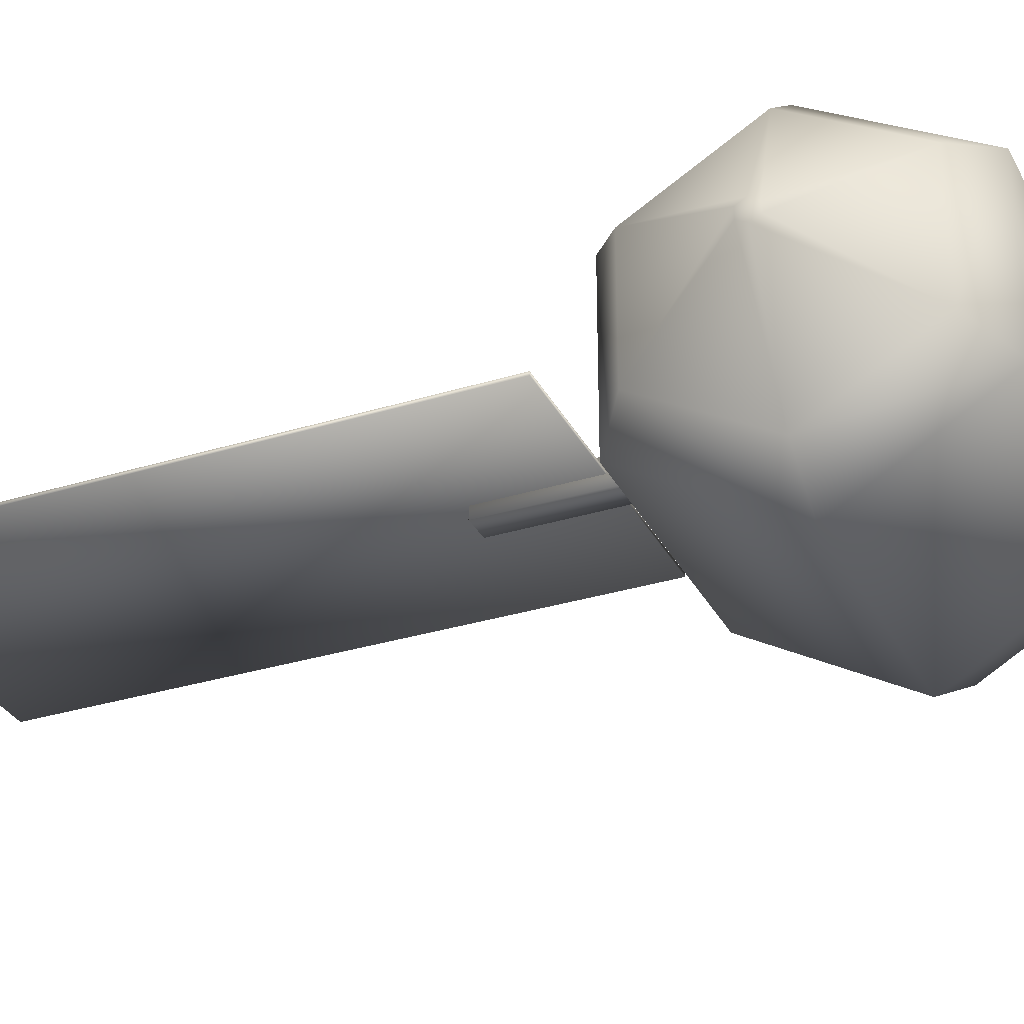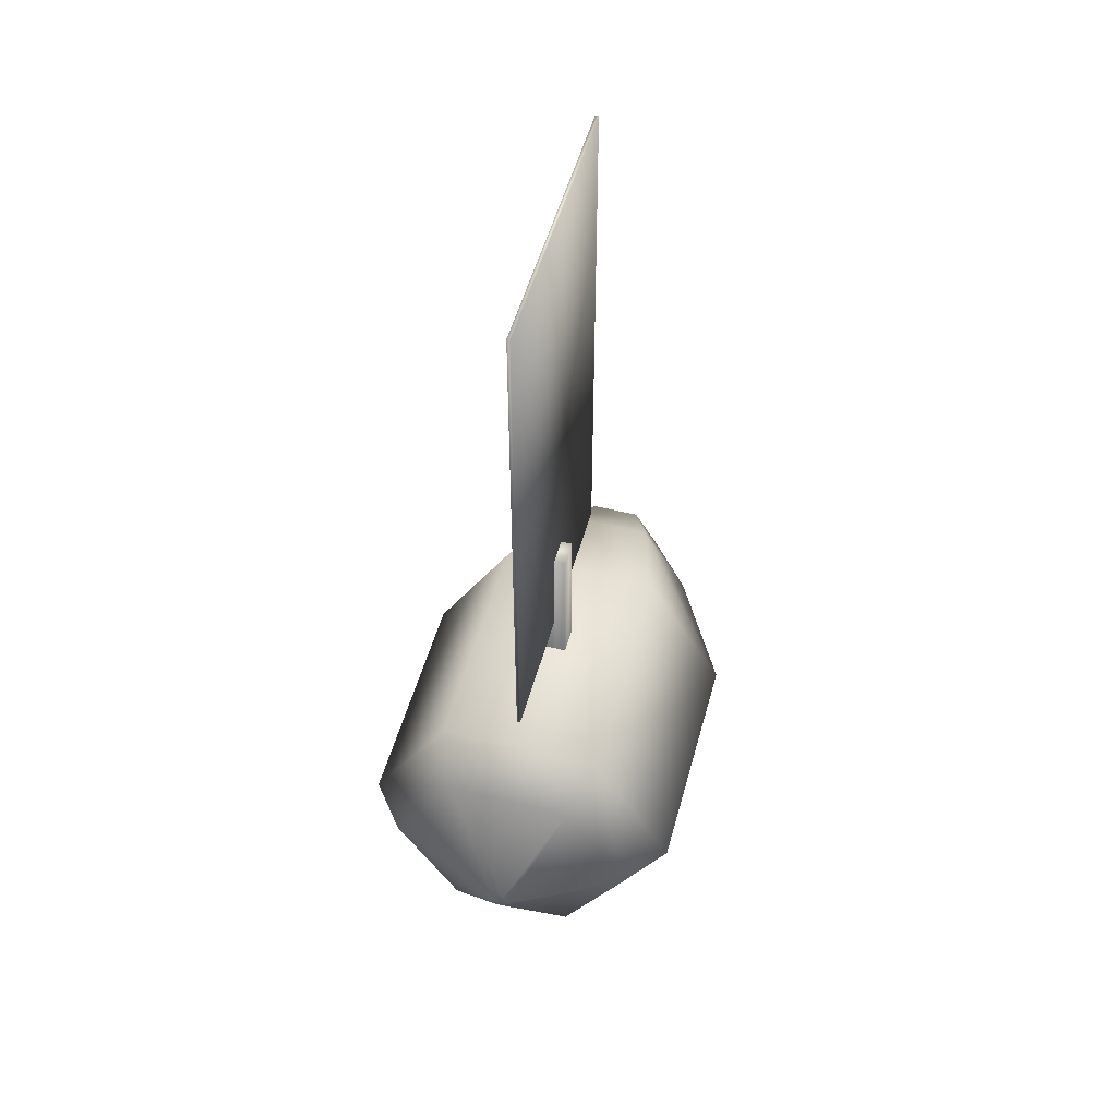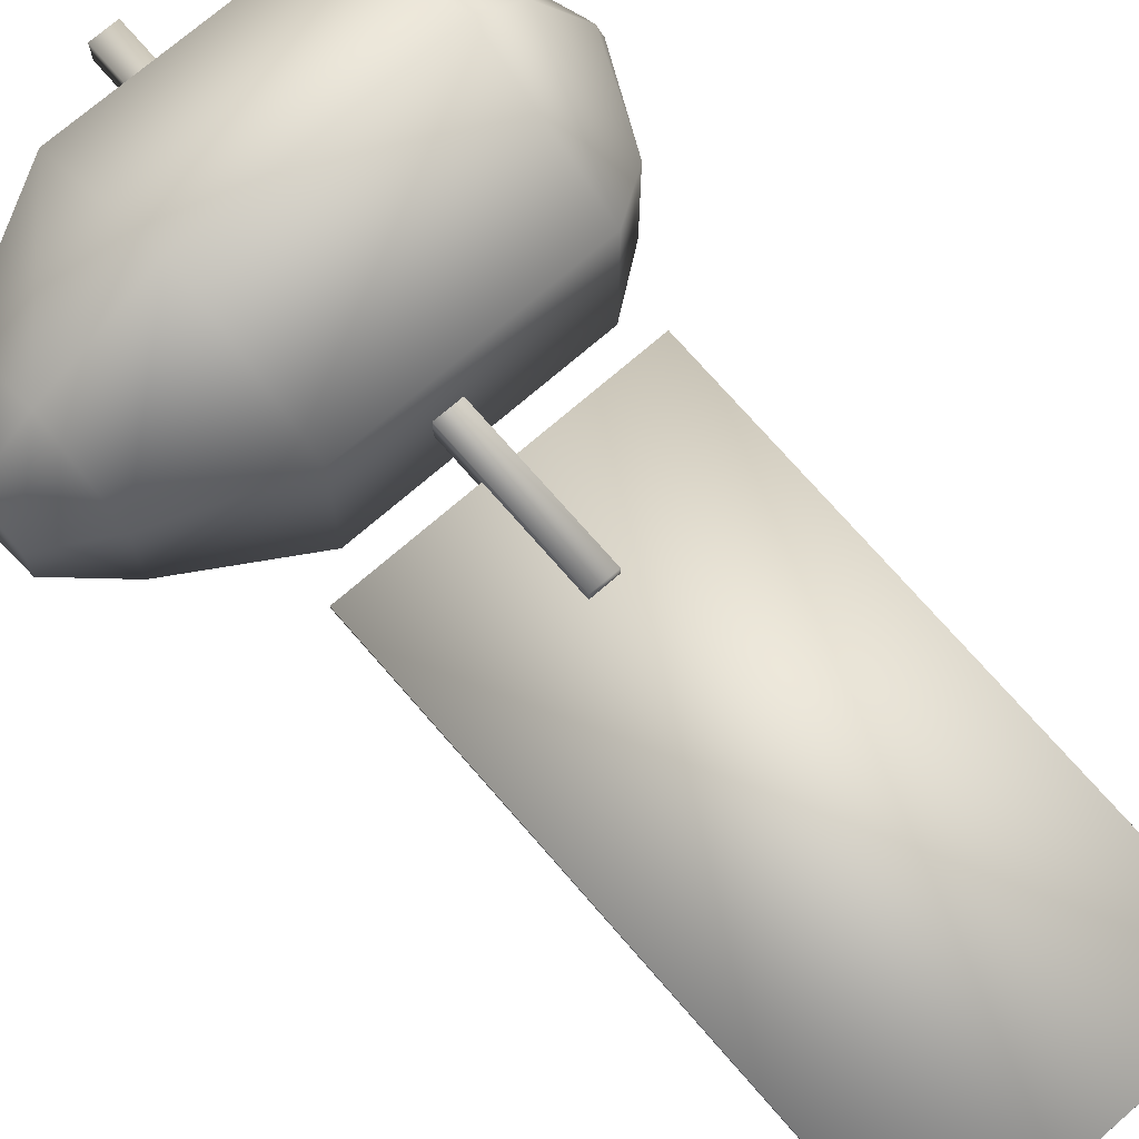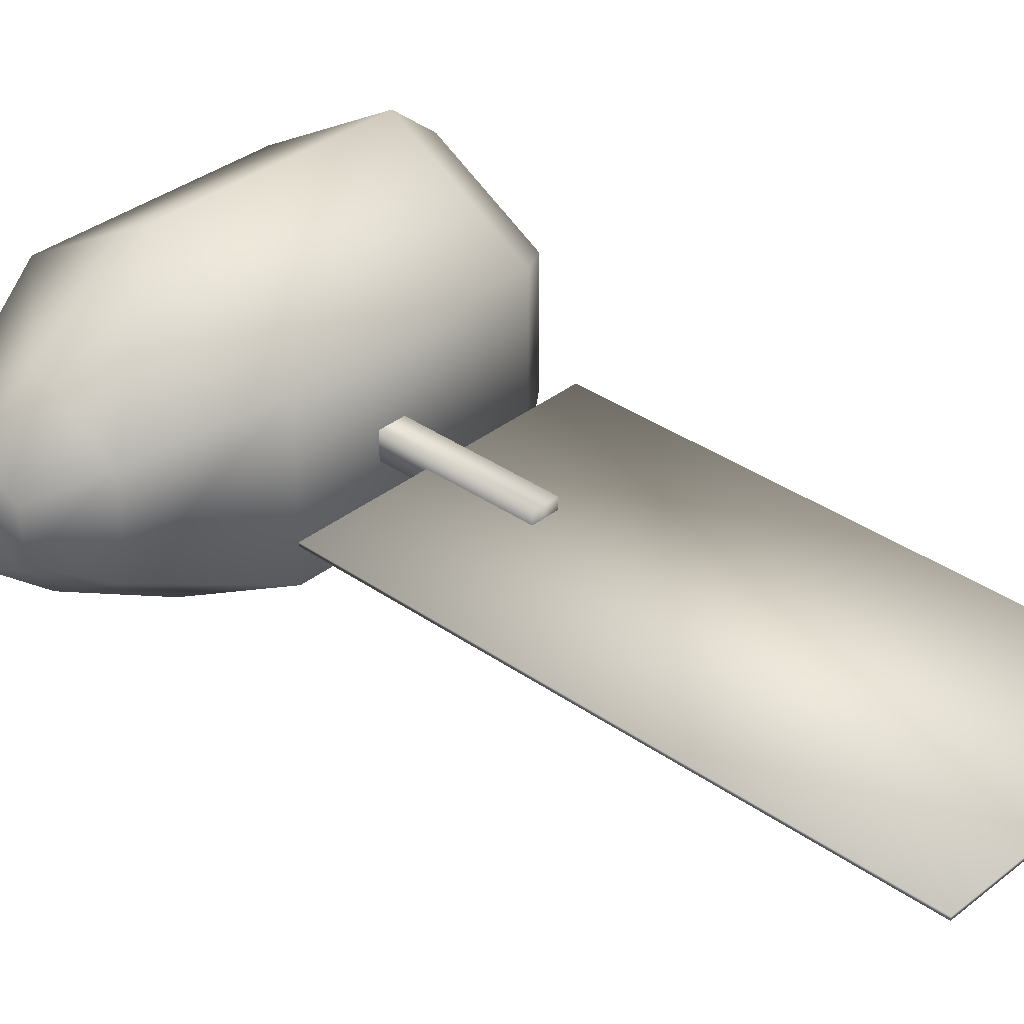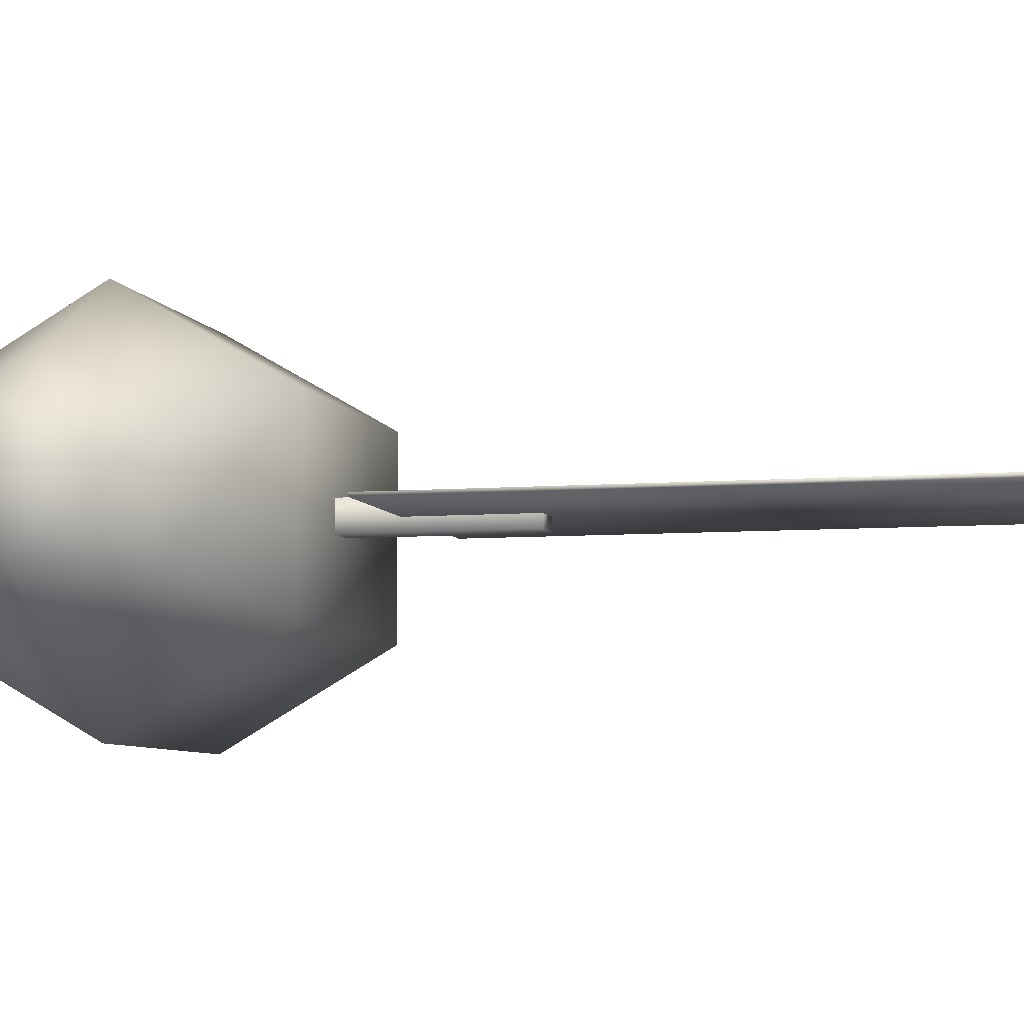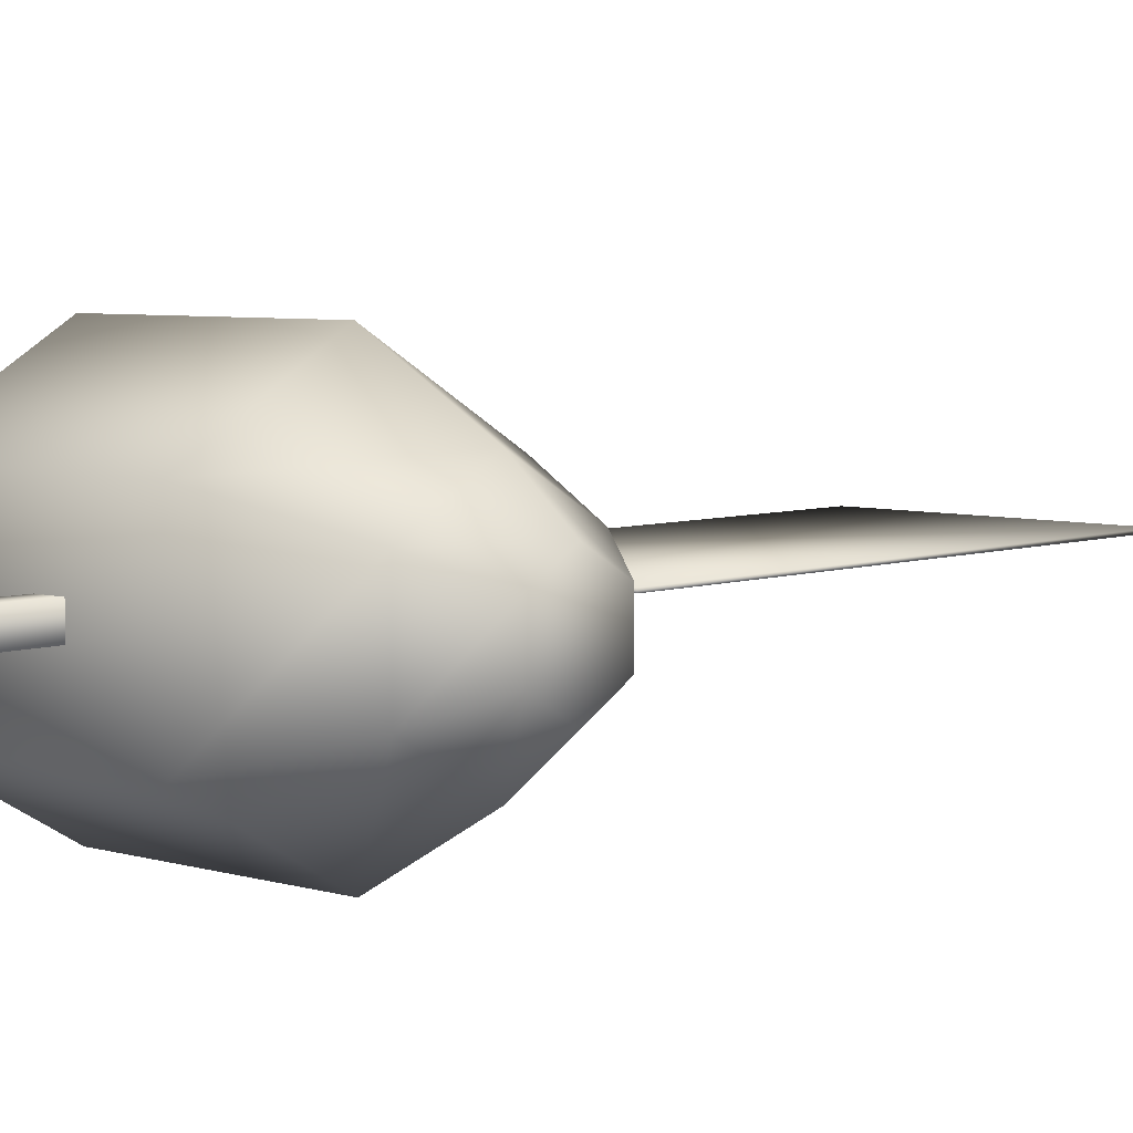
<metadata>
{"format":"obj","ext":"obj","renderer":"f3d","projection":"perspective","resolution":1024,"background":"white","views":[{"elev":-31.7,"azim":113.7,"up":"+Y"},{"elev":52.2,"azim":105.3,"up":"+Z"},{"elev":72.6,"azim":-40.9,"up":"+Y"},{"elev":34.5,"azim":-46.6,"up":"+Y"},{"elev":-6.3,"azim":-75.9,"up":"+Y"},{"elev":5.6,"azim":-137.5,"up":"+Y"}]}
</metadata>
<code>
o cube7
v -0.05762 -0.05762 1.277
v -0.05762 0.05762 1.277
v 0.05762 0.05762 1.277
v 0.05762 -0.05762 1.277
v -0.05762 -0.05762 -0.9159
v -0.05762 0.05762 -0.9159
v 0.05762 0.05762 -0.9159
v 0.05762 -0.05762 -0.9159
g cube7_default
f 1 4 3 2
f 1 5 8 4
f 2 6 5 1
f 3 7 6 2
f 4 8 7 3
f 6 7 8 5
o cube9_copy10
v -0.6059 -0.007423 3.265
v -0.6059 0.007423 3.265
v 0.6312 0.007423 3.265
v 0.6312 -0.007423 3.265
v -0.6059 -0.007423 0.8258
v -0.6059 0.007423 0.8258
v 0.6312 0.007423 0.8258
v 0.6312 -0.007423 0.8258
g cube9_copy10_default2
f 9 12 11 10
f 9 13 16 12
f 10 14 13 9
f 11 15 14 10
f 12 16 15 11
f 14 15 16 13
o body
v 0.6308 -0.71 1.86e-18
v 0.6308 -0.355 0.6149
v 0.6308 0.355 0.6149
v 0.6308 0.71 8.881e-17
v 0.6308 0.355 -0.6149
v 0.6308 -0.355 -0.6149
v -0.4182 -0.71 1.86e-18
v -0.4182 -0.355 0.6149
v -0.4182 0.355 0.6149
v -0.4182 0.71 8.881e-17
v -0.4182 0.355 -0.6149
v -0.4182 -0.355 -0.6149
v -0.9159 -0.4232 7.168e-18
v -0.9159 -0.2116 0.3665
v -0.9159 0.2116 0.3665
v -0.9159 0.4232 5.899e-17
v -0.9159 0.2116 -0.3665
v -0.9159 -0.2116 -0.3665
v -1.158 -0.2184 -1.332e-18
v -1.158 -0.1092 0.1891
v -1.158 0.1092 0.1891
v -1.158 0.2184 2.541e-17
v -1.158 0.1092 -0.1891
v -1.158 -0.1092 -0.1891
v 0.8329 -0.2741 0.4748
v 0.8329 -0.5483 -4.391e-19
v 0.8329 -0.2741 -0.4748
v 0.8329 0.2741 -0.4748
v 0.8329 0.5483 6.67e-17
v 0.8329 0.2741 0.4748
v 1.08 -0.001074 0.03799
v 1.08 -0.02301 1.699e-17
v 1.08 -0.001074 -0.03799
v 1.08 0.04279 -0.03799
v 1.08 0.06472 2.236e-17
v 1.08 0.04279 0.03799
g body_default2
f 17 23 28 22
f 17 42 41 18
f 18 24 23 17
f 18 41 46 19
f 19 25 24 18
f 19 46 45 20
f 20 26 25 19
f 20 45 44 21
f 21 27 26 20
f 21 44 43 22
f 22 28 27 21
f 22 43 42 17
f 23 29 34 28
f 24 30 29 23
f 25 31 30 24
f 26 32 31 25
f 27 33 32 26
f 28 34 33 27
f 29 35 40 34
f 30 36 35 29
f 31 37 36 30
f 32 38 37 31
f 33 39 38 32
f 34 40 39 33
f 36 37 38 39 40 35
f 41 47 52 46
f 42 48 47 41
f 43 49 48 42
f 44 50 49 43
f 45 51 50 44
f 46 52 51 45
f 48 49 50 51 52 47

</code>
